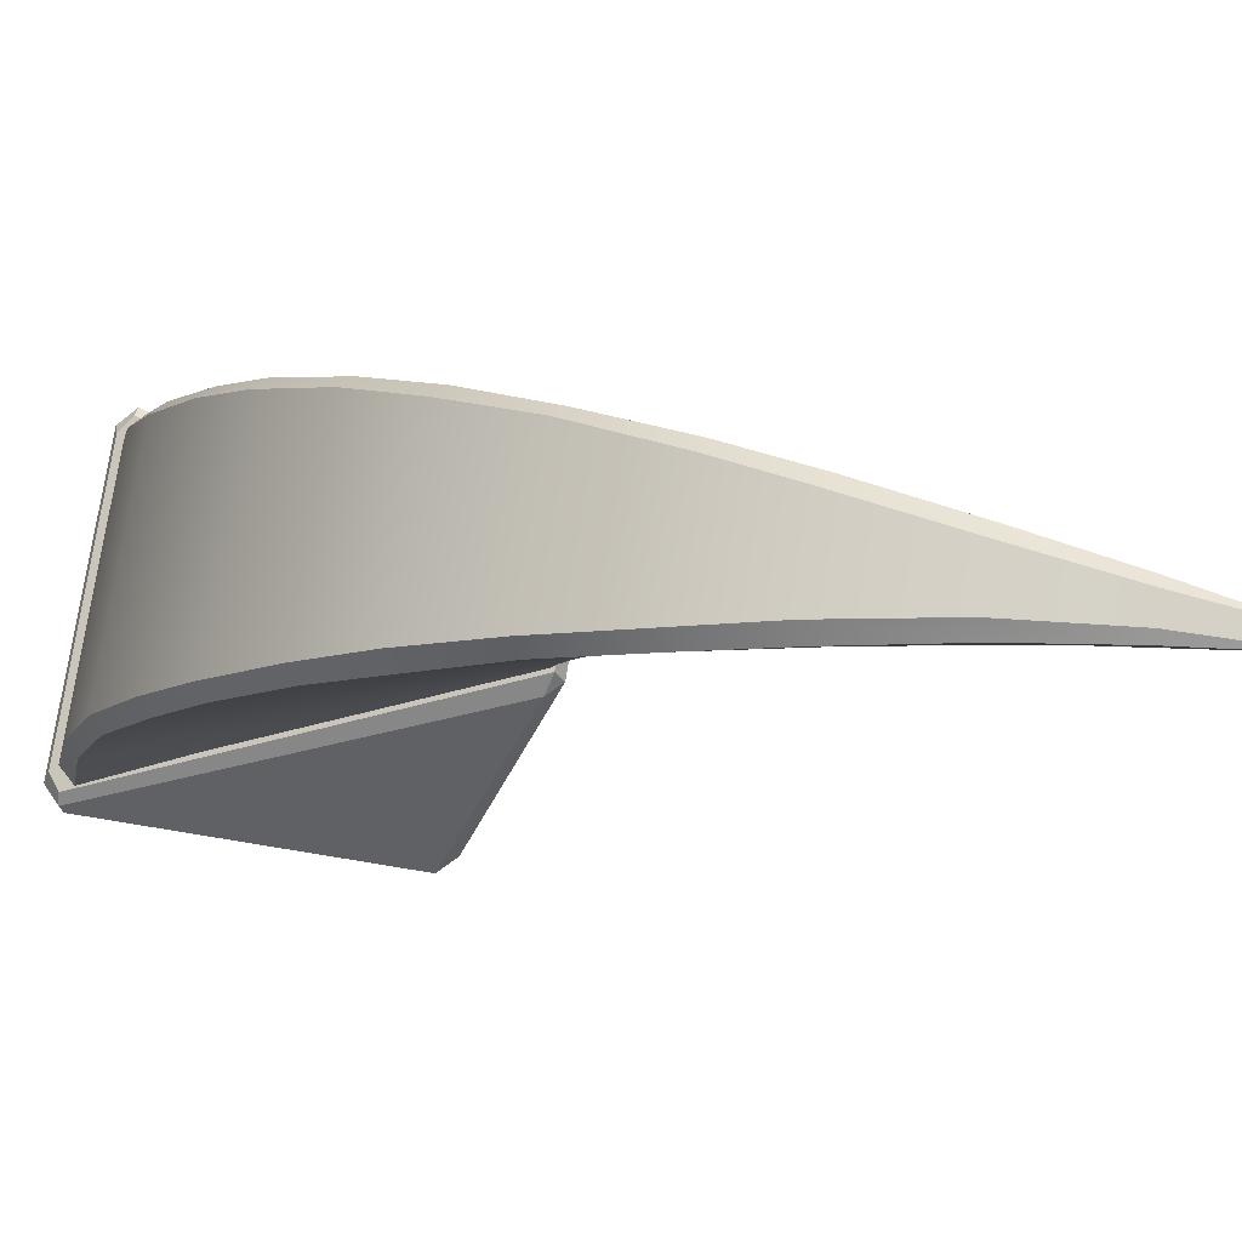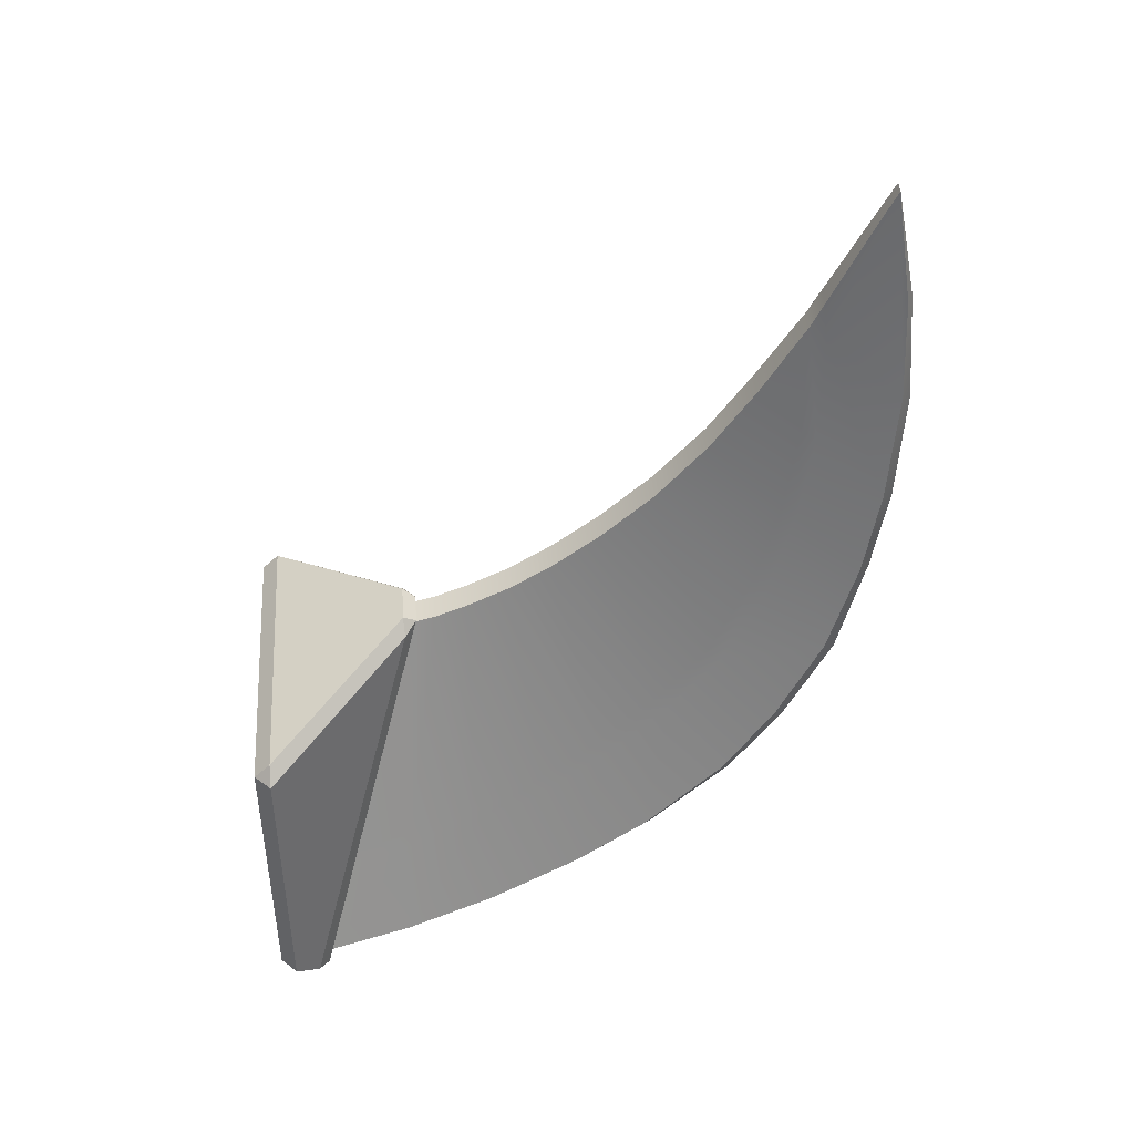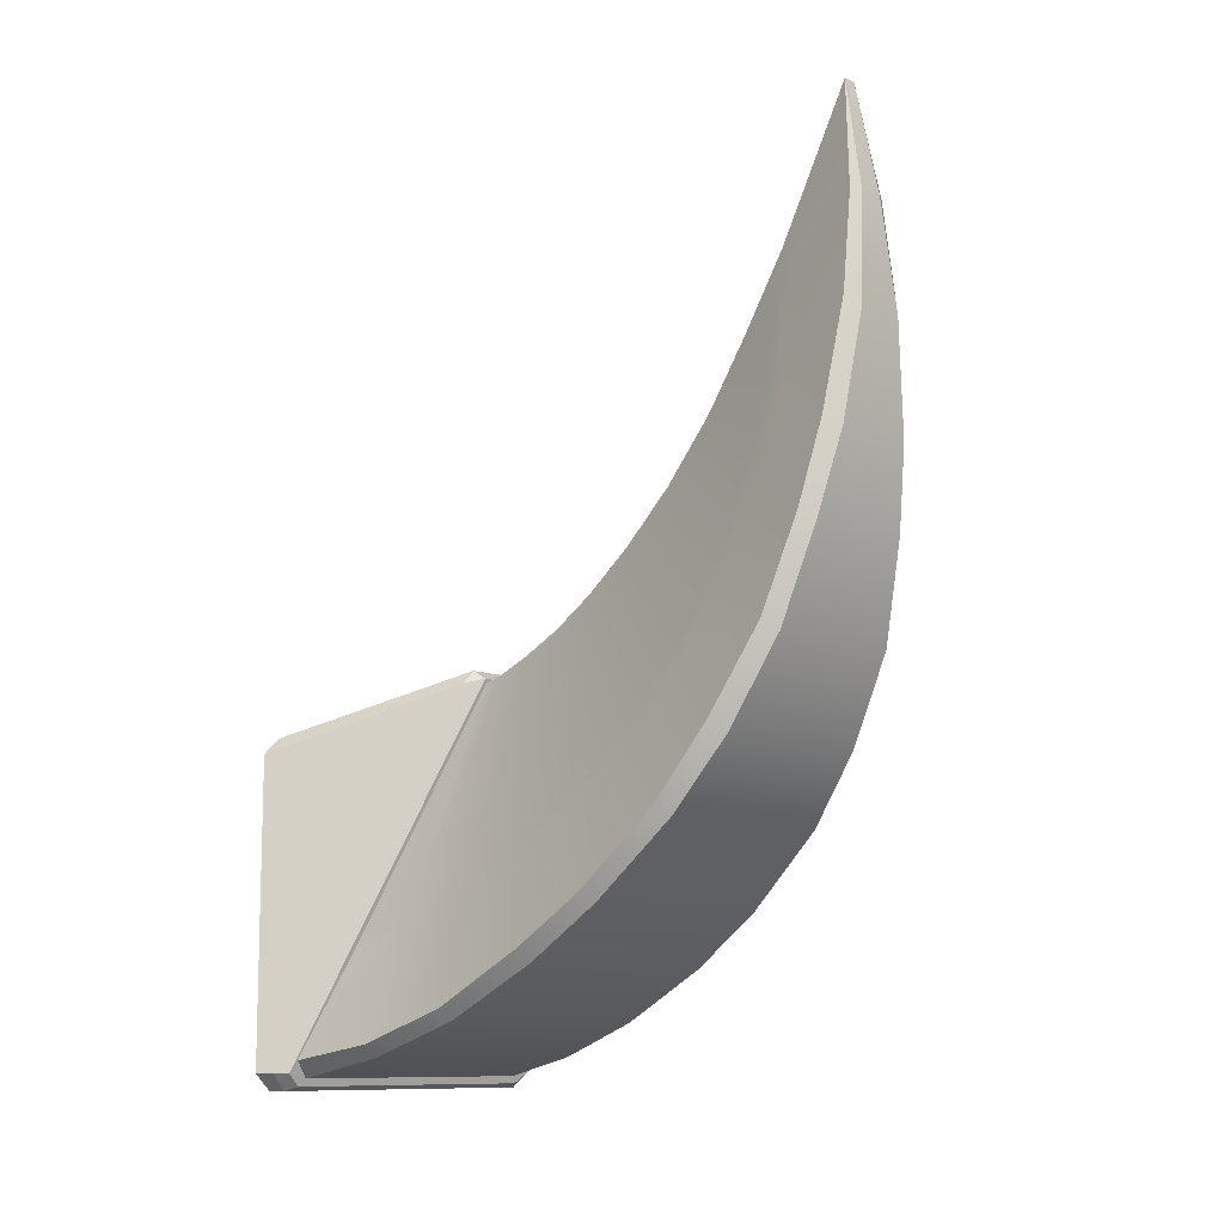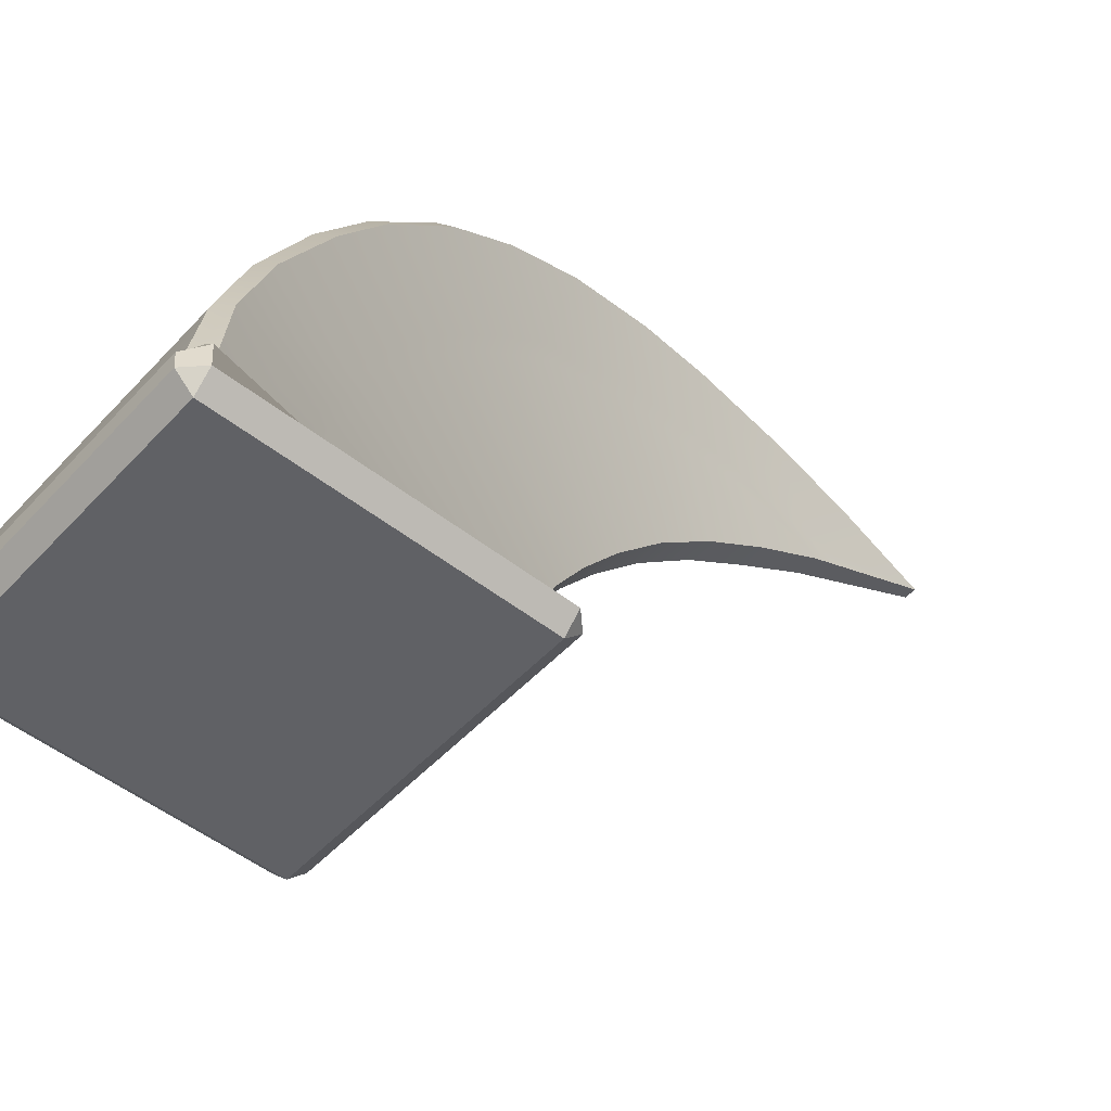
<metadata>
{"format":"obj","ext":"obj","renderer":"f3d","projection":"perspective","resolution":1024,"background":"white","views":[{"elev":78.9,"azim":-80.7,"up":"+Y"},{"elev":43.6,"azim":86.0,"up":"+Z"},{"elev":-10.4,"azim":134.1,"up":"+Z"},{"elev":-50.4,"azim":-130.8,"up":"+Y"}]}
</metadata>
<code>
v 0.08266 1.617 1.39
v 0.03349 1.62 1.709
v 0.03942 1.492 1.496
v 0.1199 1.573 1.131
v 0.04076 1.361 1.302
v 0.01887 1.831 2.134
v 0.06687 1.878 1.804
v 0.03745 1.894 1.806
v 0.07426 1.917 1.483
v 0.1111 1.887 1.51
v 0.1258 1.889 1.161
v 0.1651 1.854 1.189
v 0.206 1.804 0.9455
v 0.168 1.837 0.9278
v 0.2148 1.749 0.6423
v 0.2479 1.713 0.673
v 0.2898 1.571 0.4303
v 0.2517 1.604 0.3942
v 0.2828 1.444 0.1961
v 0.2517 1.604 0.3942
v 0.2898 1.571 0.4303
v 0.3187 1.414 0.2262
v 0.3114 1.201 -0.01367
v 0.3477 1.179 0.01641
v 0.329 0.9785 -0.1626
v 0.3662 0.9638 -0.1252
v 0.3453 0.6932 -0.3097
v 0.3835 0.6876 -0.2742
v 0.2117 1.408 0.6044
v 0.2898 1.571 0.4303
v 0.2479 1.713 0.673
v 0.1744 1.533 0.8356
v 0.4104 0.4187 -0.37
v 0.3835 0.6876 -0.2742
v 0.2891 0.6505 -0.01003
v 0.3079 0.4391 -0.08261
v 0.4463 0.1577 -0.4162
v 0.3325 0.2399 -0.1285
v 0.2738 0.8746 0.1159
v 0.3662 0.9638 -0.1252
v 0.2553 1.059 0.2488
v 0.3477 1.179 0.01641
v 0.2318 1.256 0.4284
v 0.3187 1.414 0.2262
v 0.2117 1.408 0.6044
v 0.2898 1.571 0.4303
v 0.04351 0.5539 0.6772
v 0.0435 0.4918 0.6594
v 0.2914 0.4424 -0.03619
v 0.2726 0.644 0.03606
v 0.3159 0.252 -0.08358
v 0.0437 0.4488 0.6488
v 0.04324 0.6521 0.7174
v 0.2571 0.8585 0.1594
v 0.04311 0.7825 0.7824
v 0.2389 1.037 0.2901
v 0.04311 0.9137 0.8675
v 0.2159 1.227 0.4653
v 0.04311 1.057 0.9802
v 0.1959 1.376 0.6395
v 0.04311 1.213 1.126
v 0.1594 1.497 0.8689
v 0.1199 1.573 1.131
v 0.04076 1.361 1.302
v 0.4104 0.4187 -0.37
v 0.4463 0.1577 -0.4162
v 0.4029 0.1298 -0.4692
v 0.3708 0.4161 -0.4074
v 0.3835 0.6876 -0.2742
v 0.3453 0.6932 -0.3097
v 0.1959 1.376 0.6395
v 0.2159 1.227 0.4653
v 0.2318 1.256 0.4284
v 0.2117 1.408 0.6044
v 0.2553 1.059 0.2488
v 0.2389 1.037 0.2901
v 0.2738 0.8746 0.1159
v 0.2571 0.8585 0.1594
v 0.2891 0.6505 -0.01003
v 0.2726 0.644 0.03606
v 0.3079 0.4391 -0.08261
v 0.2914 0.4424 -0.03619
v 0.3325 0.2399 -0.1285
v 0.3159 0.252 -0.08358
v 0.2117 1.408 0.6044
v 0.1744 1.533 0.8356
v 0.1594 1.497 0.8689
v 0.1959 1.376 0.6395
v 0.1199 1.573 1.131
v 0.1349 1.614 1.099
v 0.08266 1.617 1.39
v 0.09707 1.658 1.355
v 0.03349 1.62 1.709
v 0.04757 1.669 1.673
v 0.03085 1.658 1.786
v 0.1349 1.614 1.099
v 0.1744 1.533 0.8356
v 0.2479 1.713 0.673
v 0.206 1.804 0.9455
v 0.09707 1.658 1.355
v 0.1651 1.854 1.189
v 0.04757 1.669 1.673
v 0.1111 1.887 1.51
v 0.01887 1.831 2.134
v 0.03085 1.658 1.786
v 0.06687 1.878 1.804
v 0.01887 1.831 2.134
v -0.01887 1.831 2.134
v -0.03085 1.658 1.786
v 0.03085 1.658 1.786
v 0.03745 1.894 1.806
v -0.03745 1.894 1.806
v -0.01887 1.831 2.134
v 0.01887 1.831 2.134
v 0.07426 1.917 1.483
v -0.07426 1.917 1.483
v 0.1258 1.889 1.161
v -0.1258 1.889 1.161
v 0.168 1.837 0.9278
v -0.168 1.837 0.9278
v 0.2148 1.749 0.6423
v -0.2148 1.749 0.6423
v 0.2517 1.604 0.3942
v -0.2517 1.604 0.3942
v 0.2828 1.444 0.1961
v -0.2828 1.444 0.1961
v -0.2517 1.604 0.3942
v 0.2517 1.604 0.3942
v 0.3114 1.201 -0.01367
v -0.3114 1.201 -0.01367
v 0.329 0.9785 -0.1626
v -0.329 0.9785 -0.1626
v 0.3453 0.6932 -0.3097
v -0.3453 0.6932 -0.3097
v 0.3708 0.4161 -0.4074
v -0.3708 0.4161 -0.4074
v -0.4029 0.1298 -0.4692
v 0.4029 0.1298 -0.4692
v 0.03349 1.62 1.709
v 0.03085 1.658 1.786
v -0.03085 1.658 1.786
v -0.03349 1.62 1.709
v 0.03942 1.492 1.496
v 0.03349 1.62 1.709
v -0.03349 1.62 1.709
v -0.03942 1.492 1.496
v 0.04076 1.361 1.302
v -0.04076 1.361 1.302
v 0.04311 1.213 1.126
v -0.04311 1.213 1.126
v 0.04311 1.057 0.9802
v -0.04311 1.057 0.9802
v 0.04311 0.9137 0.8675
v -0.04311 0.9137 0.8675
v -0.08266 1.617 1.39
v -0.03942 1.492 1.496
v -0.03349 1.62 1.709
v -0.1199 1.573 1.131
v -0.04076 1.361 1.302
v -0.01887 1.831 2.134
v -0.03745 1.894 1.806
v -0.06687 1.878 1.804
v -0.07426 1.917 1.483
v -0.1111 1.887 1.51
v -0.1258 1.889 1.161
v -0.1651 1.854 1.189
v -0.206 1.804 0.9455
v -0.168 1.837 0.9278
v -0.2148 1.749 0.6423
v -0.2479 1.713 0.673
v -0.2898 1.571 0.4303
v -0.2517 1.604 0.3942
v 0.04311 0.7825 0.7824
v 0.04311 0.9137 0.8675
v -0.04311 0.9137 0.8675
v -0.04311 0.7825 0.7824
v 0.04324 0.6521 0.7174
v -0.04324 0.6521 0.7174
v 0.04351 0.5539 0.6772
v -0.04351 0.5539 0.6772
v 0.0435 0.4918 0.6594
v -0.0435 0.4918 0.6594
v 0.0437 0.4488 0.6488
v -0.0437 0.4488 0.6488
v -0.2828 1.444 0.1961
v -0.3187 1.414 0.2262
v -0.2898 1.571 0.4303
v -0.2517 1.604 0.3942
v -0.3114 1.201 -0.01367
v -0.3477 1.179 0.01641
v -0.329 0.9785 -0.1626
v -0.3662 0.9638 -0.1252
v -0.3453 0.6932 -0.3097
v -0.3835 0.6876 -0.2742
v -0.2117 1.408 0.6044
v -0.1744 1.533 0.8356
v -0.2479 1.713 0.673
v -0.2898 1.571 0.4303
v -0.4104 0.4187 -0.37
v -0.3079 0.4391 -0.08261
v -0.2891 0.6505 -0.01003
v -0.3835 0.6876 -0.2742
v -0.4463 0.1577 -0.4162
v -0.3325 0.2399 -0.1285
v -0.2738 0.8746 0.1159
v -0.3662 0.9638 -0.1252
v -0.2553 1.059 0.2488
v -0.3477 1.179 0.01641
v -0.2318 1.256 0.4284
v -0.3187 1.414 0.2262
v -0.2117 1.408 0.6044
v -0.2898 1.571 0.4303
v -0.04351 0.5539 0.6772
v -0.2726 0.644 0.03606
v -0.2914 0.4424 -0.03619
v -0.0435 0.4918 0.6594
v -0.3159 0.252 -0.08358
v -0.0437 0.4488 0.6488
v -0.04324 0.6521 0.7174
v -0.2571 0.8585 0.1594
v -0.04311 0.7825 0.7824
v -0.2389 1.037 0.2901
v -0.04311 0.9137 0.8675
v -0.2159 1.227 0.4653
v -0.04311 1.057 0.9802
v -0.1959 1.376 0.6395
v -0.04311 1.213 1.126
v -0.1594 1.497 0.8689
v -0.1199 1.573 1.131
v -0.04076 1.361 1.302
v -0.4104 0.4187 -0.37
v -0.3708 0.4161 -0.4074
v -0.4029 0.1298 -0.4692
v -0.4463 0.1577 -0.4162
v -0.3835 0.6876 -0.2742
v -0.3453 0.6932 -0.3097
v -0.1959 1.376 0.6395
v -0.2117 1.408 0.6044
v -0.2318 1.256 0.4284
v -0.2159 1.227 0.4653
v -0.2553 1.059 0.2488
v -0.2389 1.037 0.2901
v -0.2738 0.8746 0.1159
v -0.2571 0.8585 0.1594
v -0.2891 0.6505 -0.01003
v -0.2726 0.644 0.03606
v -0.3079 0.4391 -0.08261
v -0.2914 0.4424 -0.03619
v -0.3325 0.2399 -0.1285
v -0.3159 0.252 -0.08358
v -0.2117 1.408 0.6044
v -0.1959 1.376 0.6395
v -0.1594 1.497 0.8689
v -0.1744 1.533 0.8356
v -0.1199 1.573 1.131
v -0.1349 1.614 1.099
v -0.08266 1.617 1.39
v -0.09707 1.658 1.355
v -0.03349 1.62 1.709
v -0.04757 1.669 1.673
v -0.03085 1.658 1.786
v -0.1349 1.614 1.099
v -0.206 1.804 0.9455
v -0.2479 1.713 0.673
v -0.1744 1.533 0.8356
v -0.09707 1.658 1.355
v -0.1651 1.854 1.189
v -0.04757 1.669 1.673
v -0.1111 1.887 1.51
v -0.01887 1.831 2.134
v -0.03085 1.658 1.786
v -0.06687 1.878 1.804
v 0.4506 0 -0.4506
v 0.4506 0 0.4506
v -0.4506 0 0.4506
v -0.4506 0 -0.4506
v 0.5 0.0494 0.4506
v 0.4506 0 0.4506
v 0.4506 0 -0.4506
v 0.5 0.0494 -0.4506
v 0.4506 0.0494 -0.5
v 0.4506 0 -0.4506
v -0.4506 0 -0.4506
v -0.4506 0.0494 -0.5
v -0.5 0.0494 -0.4506
v -0.4506 0 -0.4506
v -0.4506 0 0.4506
v -0.5 0.0494 0.4506
v -0.4506 0.0494 0.5
v -0.4506 0 0.4506
v 0.4506 0 0.4506
v 0.4506 0.0494 0.5
v 0.4506 0.0494 0.5
v 0.4506 0 0.4506
v 0.5 0.0494 0.4506
v 0.5 0.0494 -0.4506
v 0.4506 0 -0.4506
v 0.4506 0.0494 -0.5
v -0.4506 0.0494 -0.5
v -0.4506 0 -0.4506
v -0.5 0.0494 -0.4506
v -0.4506 0 0.4506
v -0.4506 0.0494 0.5
v -0.5 0.0494 0.4506
v 0.4648 0.1552 -0.4506
v 0.4183 0.1387 -0.4873
v -0.4183 0.1387 -0.4873
v -0.4648 0.1552 -0.4506
v 0.051 0.4963 0.6728
v -0.051 0.4963 0.6728
v -0.4506 0.0494 -0.5
v -0.4446 0.1052 -0.5
v 0.4446 0.1052 -0.5
v 0.4506 0.0494 -0.5
v 0.494 0.1238 -0.4506
v 0.5 0.0494 -0.4506
v 0.4506 0.0494 -0.5
v 0.4446 0.1052 -0.5
v -0.494 0.1238 -0.4506
v -0.4446 0.1052 -0.5
v -0.4506 0.0494 -0.5
v -0.5 0.0494 -0.4506
v -0.4183 0.1387 -0.4873
v -0.4446 0.1052 -0.5
v -0.494 0.1238 -0.4506
v -0.4648 0.1552 -0.4506
v 0.4183 0.1387 -0.4873
v 0.4648 0.1552 -0.4506
v 0.494 0.1238 -0.4506
v 0.4446 0.1052 -0.5
v -0.4446 0.1052 -0.5
v -0.4183 0.1387 -0.4873
v 0.4183 0.1387 -0.4873
v 0.4446 0.1052 -0.5
v 0.06291 0.4579 0.6987
v 0.051 0.4963 0.6728
v -0.051 0.4963 0.6728
v -0.06291 0.4579 0.6987
v 0.051 0.4963 0.6728
v 0.105 0.462 0.6568
v 0.494 0.1238 -0.4506
v 0.4648 0.1552 -0.4506
v 0.105 0.462 0.6568
v 0.051 0.4963 0.6728
v 0.06291 0.4579 0.6987
v -0.051 0.4963 0.6728
v -0.4648 0.1552 -0.4506
v -0.494 0.1238 -0.4506
v -0.105 0.462 0.6568
v -0.051 0.4963 0.6728
v -0.105 0.462 0.6568
v -0.06291 0.4579 0.6987
v 0.105 0.462 0.6568
v 0.5 0.0494 0.4506
v 0.5 0.0494 -0.4506
v 0.494 0.1238 -0.4506
v -0.105 0.462 0.6568
v -0.494 0.1238 -0.4506
v -0.5 0.0494 -0.4506
v -0.5 0.0494 0.4506
v -0.4506 0.0494 0.5
v 0.4506 0.0494 0.5
v 0.06291 0.4579 0.6987
v -0.06291 0.4579 0.6987
v 0.4506 0.0494 0.5
v 0.5 0.0494 0.4506
v 0.105 0.462 0.6568
v 0.06291 0.4579 0.6987
v -0.4506 0.0494 0.5
v -0.06291 0.4579 0.6987
v -0.105 0.462 0.6568
v -0.5 0.0494 0.4506
g RC_Spike_Claw_LOD0
f 1 2 3
f 3 4 1
f 3 5 4
f 6 7 8
f 9 8 7
f 9 7 10
f 10 11 9
f 10 12 11
f 13 11 12
f 13 14 11
f 13 15 14
f 13 16 15
f 15 16 17
f 15 17 18
f 19 20 21
f 19 21 22
f 22 23 19
f 22 24 23
f 25 23 24
f 25 24 26
f 27 25 26
f 27 26 28
f 29 30 31
f 29 31 32
f 33 34 35
f 33 35 36
f 37 33 36
f 37 36 38
f 34 39 35
f 34 40 39
f 40 41 39
f 40 42 41
f 42 43 41
f 42 44 43
f 44 45 43
f 44 46 45
f 47 48 49
f 47 49 50
f 48 51 49
f 48 52 51
f 53 47 50
f 53 50 54
f 55 53 54
f 55 54 56
f 57 55 56
f 57 56 58
f 59 57 58
f 59 58 60
f 60 61 59
f 60 62 61
f 61 62 63
f 61 63 64
f 65 66 67
f 65 67 68
f 68 69 65
f 68 70 69
f 71 72 73
f 71 73 74
f 72 75 73
f 72 76 75
f 76 77 75
f 76 78 77
f 78 79 77
f 78 80 79
f 80 81 79
f 80 82 81
f 82 83 81
f 82 84 83
f 85 86 87
f 85 87 88
f 89 87 86
f 89 86 90
f 91 89 90
f 91 90 92
f 92 93 91
f 92 94 93
f 94 95 93
f 96 97 98
f 96 98 99
f 100 96 99
f 100 99 101
f 101 102 100
f 101 103 102
f 102 103 104
f 104 105 102
f 103 106 104
f 107 108 109
f 107 109 110
f 111 112 113
f 111 113 114
f 115 112 111
f 115 116 112
f 117 116 115
f 117 118 116
f 119 118 117
f 119 120 118
f 121 120 119
f 121 122 120
f 123 122 121
f 123 124 122
f 125 126 127
f 125 127 128
f 129 126 125
f 129 130 126
f 131 130 129
f 131 132 130
f 133 132 131
f 133 134 132
f 135 134 133
f 135 136 134
f 137 136 135
f 137 135 138
f 139 140 141
f 139 141 142
f 143 144 145
f 143 145 146
f 147 143 146
f 147 146 148
f 149 147 148
f 149 148 150
f 151 149 150
f 151 150 152
f 153 151 152
f 153 152 154
f 155 156 157
f 156 155 158
f 156 158 159
f 160 161 162
f 163 162 161
f 163 164 162
f 164 163 165
f 164 165 166
f 167 166 165
f 167 165 168
f 167 168 169
f 167 169 170
f 169 171 170
f 169 172 171
f 173 174 175
f 173 175 176
f 177 173 176
f 177 176 178
f 179 177 178
f 179 178 180
f 181 179 180
f 181 180 182
f 183 181 182
f 183 182 184
f 185 186 187
f 185 187 188
f 186 185 189
f 186 189 190
f 191 190 189
f 191 192 190
f 193 192 191
f 193 194 192
f 195 196 197
f 195 197 198
f 199 200 201
f 199 201 202
f 203 200 199
f 203 204 200
f 202 201 205
f 202 205 206
f 206 205 207
f 206 207 208
f 208 207 209
f 208 209 210
f 210 209 211
f 210 211 212
f 213 214 215
f 213 215 216
f 216 215 217
f 216 217 218
f 219 214 213
f 219 220 214
f 221 220 219
f 221 222 220
f 223 222 221
f 223 224 222
f 225 224 223
f 225 226 224
f 226 225 227
f 226 227 228
f 227 229 228
f 227 230 229
f 231 232 233
f 231 233 234
f 232 231 235
f 232 235 236
f 237 238 239
f 237 239 240
f 240 239 241
f 240 241 242
f 242 241 243
f 242 243 244
f 244 243 245
f 244 245 246
f 246 245 247
f 246 247 248
f 248 247 249
f 248 249 250
f 251 252 253
f 251 253 254
f 255 254 253
f 255 256 254
f 257 256 255
f 257 258 256
f 258 257 259
f 258 259 260
f 260 259 261
f 262 263 264
f 262 264 265
f 266 263 262
f 266 267 263
f 267 266 268
f 267 268 269
f 270 269 268
f 268 271 270
f 270 272 269
f 273 274 275
f 273 275 276
f 277 278 279
f 277 279 280
f 281 282 283
f 281 283 284
f 285 286 287
f 285 287 288
f 289 290 291
f 289 291 292
f 293 294 295
f 296 297 298
f 299 300 301
f 302 303 304
f 305 306 307
f 307 308 305
f 308 309 305
f 308 310 309
f 311 312 313
f 311 313 314
f 315 316 317
f 315 317 318
f 319 320 321
f 319 321 322
f 323 324 325
f 323 325 326
f 327 328 329
f 327 329 330
f 331 332 333
f 331 333 334
f 335 336 337
f 335 337 338
f 339 340 341
f 339 341 342
f 343 344 345
f 346 347 348
f 346 348 349
f 350 351 352
f 353 354 355
f 353 355 356
f 357 358 359
f 357 359 360
f 361 362 363
f 361 363 364
f 365 366 367
f 365 367 368
f 369 370 371
f 369 371 372

</code>
